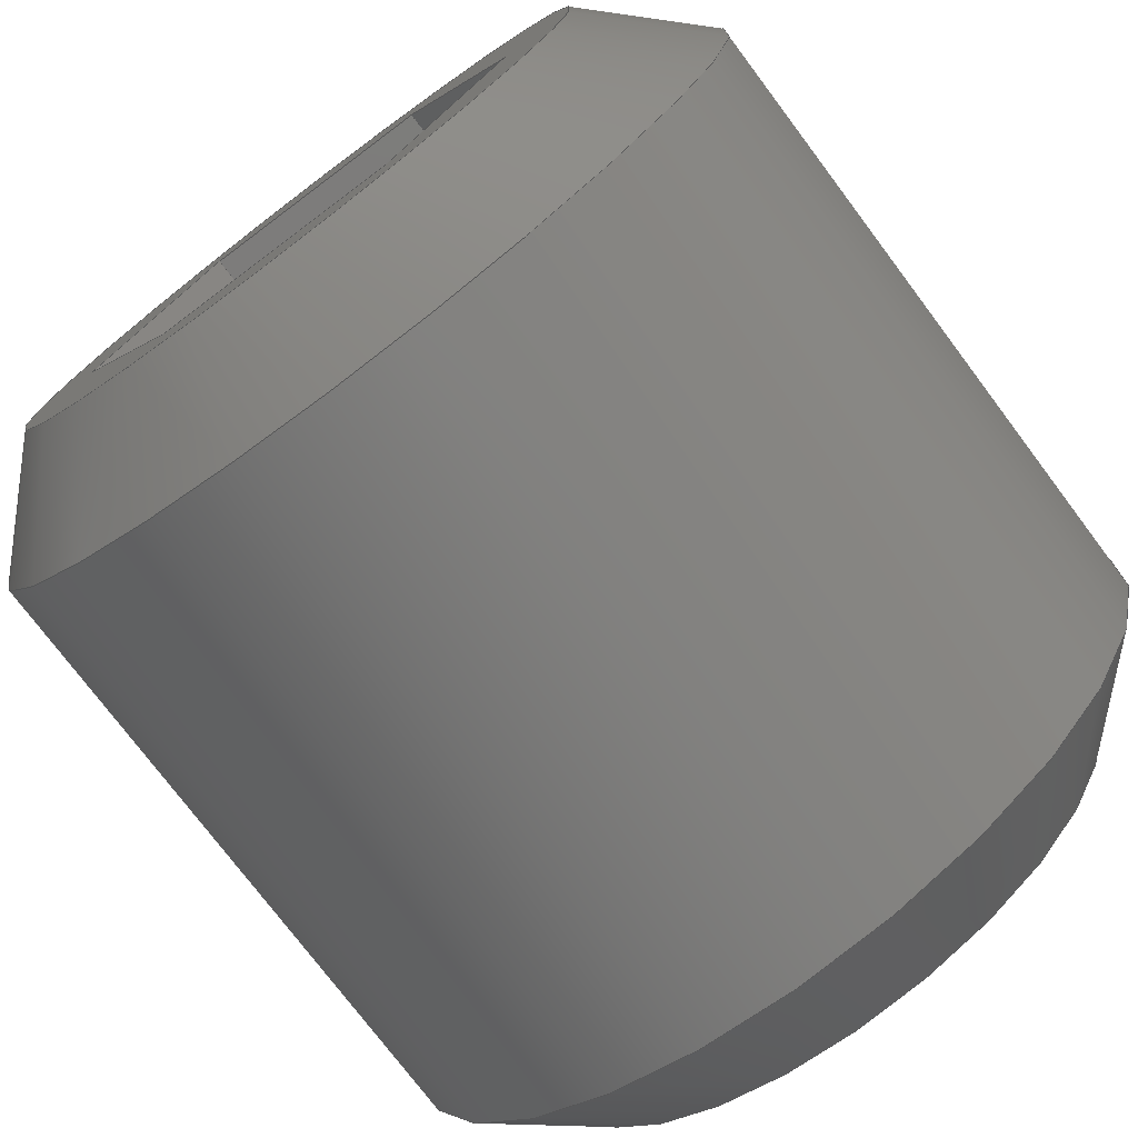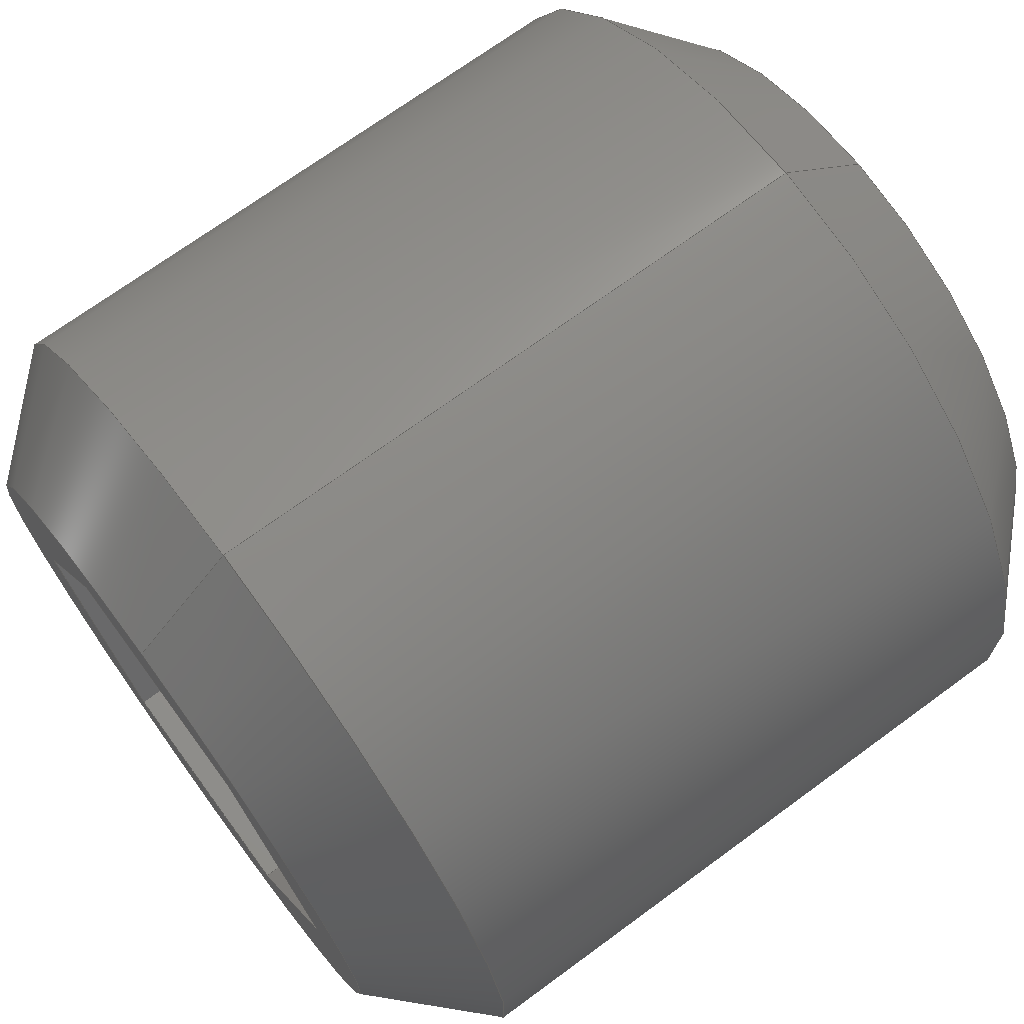
<metadata>
{"format":"step","ext":"stp","renderer":"f3d","projection":"perspective","resolution":1024,"background":"white","views":[{"elev":-75.5,"azim":126.9,"up":"+Y"},{"elev":70.7,"azim":143.7,"up":"+Y"}]}
</metadata>
<code>
ISO-10303-21;
DATA;
#1=MECHANICAL_DESIGN_GEOMETRIC_PRESENTATION_REPRESENTATION('',(#4),#308);
#2=SHAPE_REPRESENTATION_RELATIONSHIP('SRR','None',#320,#3);
#3=ADVANCED_BREP_SHAPE_REPRESENTATION('',(#5),#307);
#4=STYLED_ITEM('',(#329),#5);
#5=MANIFOLD_SOLID_BREP('Solid1',#178);
#6=LINE('',#259,#18);
#7=LINE('',#261,#19);
#8=LINE('',#262,#20);
#9=LINE('',#269,#21);
#10=LINE('',#270,#22);
#11=LINE('',#277,#23);
#12=LINE('',#278,#24);
#13=LINE('',#285,#25);
#14=LINE('',#286,#26);
#15=LINE('',#293,#27);
#16=LINE('',#294,#28);
#17=LINE('',#299,#29);
#18=VECTOR('',#212,0.125);
#19=VECTOR('',#213,0.07217);
#20=VECTOR('',#214,0.125);
#21=VECTOR('',#217,0.07217);
#22=VECTOR('',#218,0.125);
#23=VECTOR('',#221,0.125);
#24=VECTOR('',#222,0.07217);
#25=VECTOR('',#225,0.07217);
#26=VECTOR('',#226,0.125);
#27=VECTOR('',#229,0.125);
#28=VECTOR('',#230,0.07217);
#29=VECTOR('',#233,0.07217);
#30=(
BOUNDED_CURVE()
B_SPLINE_CURVE(2,(#255,#256,#257),.UNSPECIFIED.,.F.,.F.)
B_SPLINE_CURVE_WITH_KNOTS((3,3),(0,0.1855),.UNSPECIFIED.)
CURVE()
GEOMETRIC_REPRESENTATION_ITEM()
RATIONAL_B_SPLINE_CURVE((1,1.155,1))
REPRESENTATION_ITEM('')
);
#31=(
BOUNDED_CURVE()
B_SPLINE_CURVE(2,(#265,#266,#267),.UNSPECIFIED.,.F.,.F.)
B_SPLINE_CURVE_WITH_KNOTS((3,3),(0,0.1855),.UNSPECIFIED.)
CURVE()
GEOMETRIC_REPRESENTATION_ITEM()
RATIONAL_B_SPLINE_CURVE((1,1.155,1))
REPRESENTATION_ITEM('')
);
#32=(
BOUNDED_CURVE()
B_SPLINE_CURVE(2,(#273,#274,#275),.UNSPECIFIED.,.F.,.F.)
B_SPLINE_CURVE_WITH_KNOTS((3,3),(0,0.1855),.UNSPECIFIED.)
CURVE()
GEOMETRIC_REPRESENTATION_ITEM()
RATIONAL_B_SPLINE_CURVE((1,1.155,1))
REPRESENTATION_ITEM('')
);
#33=(
BOUNDED_CURVE()
B_SPLINE_CURVE(2,(#281,#282,#283),.UNSPECIFIED.,.F.,.F.)
B_SPLINE_CURVE_WITH_KNOTS((3,3),(0,0.1855),.UNSPECIFIED.)
CURVE()
GEOMETRIC_REPRESENTATION_ITEM()
RATIONAL_B_SPLINE_CURVE((1,1.155,1))
REPRESENTATION_ITEM('')
);
#34=(
BOUNDED_CURVE()
B_SPLINE_CURVE(2,(#289,#290,#291),.UNSPECIFIED.,.F.,.F.)
B_SPLINE_CURVE_WITH_KNOTS((3,3),(0,0.1855),.UNSPECIFIED.)
CURVE()
GEOMETRIC_REPRESENTATION_ITEM()
RATIONAL_B_SPLINE_CURVE((1,1.155,1))
REPRESENTATION_ITEM('')
);
#35=(
BOUNDED_CURVE()
B_SPLINE_CURVE(2,(#296,#297,#298),.UNSPECIFIED.,.F.,.F.)
B_SPLINE_CURVE_WITH_KNOTS((3,3),(0,0.1855),.UNSPECIFIED.)
CURVE()
GEOMETRIC_REPRESENTATION_ITEM()
RATIONAL_B_SPLINE_CURVE((1,1.155,1))
REPRESENTATION_ITEM('')
);
#36=PLANE('',#185);
#37=PLANE('',#186);
#38=PLANE('',#187);
#39=PLANE('',#188);
#40=PLANE('',#189);
#41=PLANE('',#190);
#42=PLANE('',#191);
#43=PLANE('',#192);
#44=CYLINDRICAL_SURFACE('',#183,0.125);
#45=FACE_BOUND('',#62,.T.);
#46=FACE_BOUND('',#64,.T.);
#47=FACE_BOUND('',#73,.T.);
#48=FACE_BOUND('',#75,.T.);
#49=FACE_OUTER_BOUND('',#61,.T.);
#50=FACE_OUTER_BOUND('',#63,.T.);
#51=FACE_OUTER_BOUND('',#65,.T.);
#52=FACE_OUTER_BOUND('',#66,.T.);
#53=FACE_OUTER_BOUND('',#67,.T.);
#54=FACE_OUTER_BOUND('',#68,.T.);
#55=FACE_OUTER_BOUND('',#69,.T.);
#56=FACE_OUTER_BOUND('',#70,.T.);
#57=FACE_OUTER_BOUND('',#71,.T.);
#58=FACE_OUTER_BOUND('',#72,.T.);
#59=FACE_OUTER_BOUND('',#74,.T.);
#60=FACE_OUTER_BOUND('',#76,.T.);
#61=EDGE_LOOP('',(#119));
#62=EDGE_LOOP('',(#120));
#63=EDGE_LOOP('',(#121));
#64=EDGE_LOOP('',(#122));
#65=EDGE_LOOP('',(#123));
#66=EDGE_LOOP('',(#124,#125,#126,#127));
#67=EDGE_LOOP('',(#128,#129,#130,#131));
#68=EDGE_LOOP('',(#132,#133,#134,#135));
#69=EDGE_LOOP('',(#136,#137,#138,#139));
#70=EDGE_LOOP('',(#140,#141,#142,#143));
#71=EDGE_LOOP('',(#144,#145,#146,#147));
#72=EDGE_LOOP('',(#148));
#73=EDGE_LOOP('',(#149,#150,#151,#152,#153,#154));
#74=EDGE_LOOP('',(#155));
#75=EDGE_LOOP('',(#156));
#76=EDGE_LOOP('',(#157,#158,#159,#160,#161,#162));
#77=CIRCLE('',#181,0.09433);
#78=CIRCLE('',#182,0.125);
#79=CIRCLE('',#184,0.125);
#80=CIRCLE('',#193,0.09433);
#81=VERTEX_POINT('',#244);
#82=VERTEX_POINT('',#246);
#83=VERTEX_POINT('',#249);
#84=VERTEX_POINT('',#253);
#85=VERTEX_POINT('',#254);
#86=VERTEX_POINT('',#258);
#87=VERTEX_POINT('',#260);
#88=VERTEX_POINT('',#264);
#89=VERTEX_POINT('',#268);
#90=VERTEX_POINT('',#272);
#91=VERTEX_POINT('',#276);
#92=VERTEX_POINT('',#280);
#93=VERTEX_POINT('',#284);
#94=VERTEX_POINT('',#288);
#95=VERTEX_POINT('',#292);
#96=VERTEX_POINT('',#301);
#97=EDGE_CURVE('',#81,#81,#77,.T.);
#98=EDGE_CURVE('',#82,#82,#78,.T.);
#99=EDGE_CURVE('',#83,#83,#79,.T.);
#100=EDGE_CURVE('',#84,#85,#30,.T.);
#101=EDGE_CURVE('',#84,#86,#6,.T.);
#102=EDGE_CURVE('',#87,#86,#7,.T.);
#103=EDGE_CURVE('',#85,#87,#8,.T.);
#104=EDGE_CURVE('',#85,#88,#31,.T.);
#105=EDGE_CURVE('',#89,#87,#9,.T.);
#106=EDGE_CURVE('',#88,#89,#10,.T.);
#107=EDGE_CURVE('',#90,#84,#32,.T.);
#108=EDGE_CURVE('',#91,#90,#11,.T.);
#109=EDGE_CURVE('',#86,#91,#12,.T.);
#110=EDGE_CURVE('',#88,#92,#33,.T.);
#111=EDGE_CURVE('',#93,#89,#13,.T.);
#112=EDGE_CURVE('',#92,#93,#14,.T.);
#113=EDGE_CURVE('',#94,#90,#34,.T.);
#114=EDGE_CURVE('',#94,#95,#15,.T.);
#115=EDGE_CURVE('',#91,#95,#16,.T.);
#116=EDGE_CURVE('',#92,#94,#35,.T.);
#117=EDGE_CURVE('',#95,#93,#17,.T.);
#118=EDGE_CURVE('',#96,#96,#80,.T.);
#119=ORIENTED_EDGE('',*,*,#97,.T.);
#120=ORIENTED_EDGE('',*,*,#98,.T.);
#121=ORIENTED_EDGE('',*,*,#99,.F.);
#122=ORIENTED_EDGE('',*,*,#98,.F.);
#123=ORIENTED_EDGE('',*,*,#97,.F.);
#124=ORIENTED_EDGE('',*,*,#100,.F.);
#125=ORIENTED_EDGE('',*,*,#101,.T.);
#126=ORIENTED_EDGE('',*,*,#102,.F.);
#127=ORIENTED_EDGE('',*,*,#103,.F.);
#128=ORIENTED_EDGE('',*,*,#104,.F.);
#129=ORIENTED_EDGE('',*,*,#103,.T.);
#130=ORIENTED_EDGE('',*,*,#105,.F.);
#131=ORIENTED_EDGE('',*,*,#106,.F.);
#132=ORIENTED_EDGE('',*,*,#107,.F.);
#133=ORIENTED_EDGE('',*,*,#108,.F.);
#134=ORIENTED_EDGE('',*,*,#109,.F.);
#135=ORIENTED_EDGE('',*,*,#101,.F.);
#136=ORIENTED_EDGE('',*,*,#110,.F.);
#137=ORIENTED_EDGE('',*,*,#106,.T.);
#138=ORIENTED_EDGE('',*,*,#111,.F.);
#139=ORIENTED_EDGE('',*,*,#112,.F.);
#140=ORIENTED_EDGE('',*,*,#113,.F.);
#141=ORIENTED_EDGE('',*,*,#114,.T.);
#142=ORIENTED_EDGE('',*,*,#115,.F.);
#143=ORIENTED_EDGE('',*,*,#108,.T.);
#144=ORIENTED_EDGE('',*,*,#116,.F.);
#145=ORIENTED_EDGE('',*,*,#112,.T.);
#146=ORIENTED_EDGE('',*,*,#117,.F.);
#147=ORIENTED_EDGE('',*,*,#114,.F.);
#148=ORIENTED_EDGE('',*,*,#118,.F.);
#149=ORIENTED_EDGE('',*,*,#115,.T.);
#150=ORIENTED_EDGE('',*,*,#117,.T.);
#151=ORIENTED_EDGE('',*,*,#111,.T.);
#152=ORIENTED_EDGE('',*,*,#105,.T.);
#153=ORIENTED_EDGE('',*,*,#102,.T.);
#154=ORIENTED_EDGE('',*,*,#109,.T.);
#155=ORIENTED_EDGE('',*,*,#99,.T.);
#156=ORIENTED_EDGE('',*,*,#118,.T.);
#157=ORIENTED_EDGE('',*,*,#113,.T.);
#158=ORIENTED_EDGE('',*,*,#107,.T.);
#159=ORIENTED_EDGE('',*,*,#100,.T.);
#160=ORIENTED_EDGE('',*,*,#104,.T.);
#161=ORIENTED_EDGE('',*,*,#110,.T.);
#162=ORIENTED_EDGE('',*,*,#116,.T.);
#163=CONICAL_SURFACE('',#180,0.1097,45);
#164=CONICAL_SURFACE('',#194,0.1097,45);
#165=CONICAL_SURFACE('',#195,0.03608,60);
#166=ADVANCED_FACE('',(#49,#45),#163,.T.);
#167=ADVANCED_FACE('',(#50,#46),#44,.T.);
#168=ADVANCED_FACE('',(#51),#36,.T.);
#169=ADVANCED_FACE('',(#52),#37,.F.);
#170=ADVANCED_FACE('',(#53),#38,.F.);
#171=ADVANCED_FACE('',(#54),#39,.F.);
#172=ADVANCED_FACE('',(#55),#40,.F.);
#173=ADVANCED_FACE('',(#56),#41,.F.);
#174=ADVANCED_FACE('',(#57),#42,.F.);
#175=ADVANCED_FACE('',(#58,#47),#43,.F.);
#176=ADVANCED_FACE('',(#59,#48),#164,.T.);
#177=ADVANCED_FACE('',(#60),#165,.F.);
#178=CLOSED_SHELL('',(#166,#167,#168,#169,#170,#171,#172,#173,#174,#175,
#176,#177));
#179=AXIS2_PLACEMENT_3D('placement',#242,#196,#197);
#180=AXIS2_PLACEMENT_3D('',#243,#198,#199);
#181=AXIS2_PLACEMENT_3D('',#245,#200,#201);
#182=AXIS2_PLACEMENT_3D('',#247,#202,#203);
#183=AXIS2_PLACEMENT_3D('',#248,#204,#205);
#184=AXIS2_PLACEMENT_3D('',#250,#206,#207);
#185=AXIS2_PLACEMENT_3D('',#251,#208,#209);
#186=AXIS2_PLACEMENT_3D('',#252,#210,#211);
#187=AXIS2_PLACEMENT_3D('',#263,#215,#216);
#188=AXIS2_PLACEMENT_3D('',#271,#219,#220);
#189=AXIS2_PLACEMENT_3D('',#279,#223,#224);
#190=AXIS2_PLACEMENT_3D('',#287,#227,#228);
#191=AXIS2_PLACEMENT_3D('',#295,#231,#232);
#192=AXIS2_PLACEMENT_3D('',#300,#234,#235);
#193=AXIS2_PLACEMENT_3D('',#302,#236,#237);
#194=AXIS2_PLACEMENT_3D('',#303,#238,#239);
#195=AXIS2_PLACEMENT_3D('',#304,#240,#241);
#196=DIRECTION('axis',(0,0,1));
#197=DIRECTION('refdir',(1,0,0));
#198=DIRECTION('center_axis',(1,4.907e-17,0));
#199=DIRECTION('ref_axis',(4.913e-17,-1,0));
#200=DIRECTION('center_axis',(1,4.907e-17,0));
#201=DIRECTION('ref_axis',(4.907e-17,-1,0));
#202=DIRECTION('center_axis',(-1,-4.907e-17,0));
#203=DIRECTION('ref_axis',(4.917e-17,-1,0));
#204=DIRECTION('center_axis',(1,4.907e-17,0));
#205=DIRECTION('ref_axis',(-4.917e-17,1,0));
#206=DIRECTION('center_axis',(1,4.907e-17,0));
#207=DIRECTION('ref_axis',(4.917e-17,-1,0));
#208=DIRECTION('center_axis',(-1,-4.907e-17,0));
#209=DIRECTION('ref_axis',(0,0,1));
#210=DIRECTION('center_axis',(2.914e-17,-0.5,0.866));
#211=DIRECTION('ref_axis',(1,0,-3.525e-17));
#212=DIRECTION('',(1,4.907e-17,0));
#213=DIRECTION('',(-4.25e-17,0.866,0.5));
#214=DIRECTION('',(1,4.907e-17,0));
#215=DIRECTION('center_axis',(5.828e-17,-1,-1.211e-15));
#216=DIRECTION('ref_axis',(0,1.216e-15,-1));
#217=DIRECTION('',(5.944e-32,-1.211e-15,1));
#218=DIRECTION('',(1,4.907e-17,0));
#219=DIRECTION('center_axis',(-2.914e-17,0.5,0.866));
#220=DIRECTION('ref_axis',(1,0,3.525e-17));
#221=DIRECTION('',(-1,-4.907e-17,0));
#222=DIRECTION('',(-4.25e-17,0.866,-0.5));
#223=DIRECTION('center_axis',(2.914e-17,-0.5,-0.866));
#224=DIRECTION('ref_axis',(-1,0,-3.525e-17));
#225=DIRECTION('',(4.25e-17,-0.866,0.5));
#226=DIRECTION('',(1,4.907e-17,0));
#227=DIRECTION('center_axis',(-5.828e-17,1,7.571e-16));
#228=DIRECTION('ref_axis',(0,-7.579e-16,1));
#229=DIRECTION('',(1,4.907e-17,0));
#230=DIRECTION('',(-3.715e-32,7.571e-16,-1));
#231=DIRECTION('center_axis',(-2.914e-17,0.5,-0.866));
#232=DIRECTION('ref_axis',(-1,0,3.525e-17));
#233=DIRECTION('',(4.25e-17,-0.866,-0.5));
#234=DIRECTION('center_axis',(-1,-4.907e-17,0));
#235=DIRECTION('ref_axis',(0,0,1));
#236=DIRECTION('center_axis',(-1,-4.907e-17,0));
#237=DIRECTION('ref_axis',(4.907e-17,-1,0));
#238=DIRECTION('center_axis',(-1,-4.907e-17,0));
#239=DIRECTION('ref_axis',(4.913e-17,-1,0));
#240=DIRECTION('center_axis',(1,4.907e-17,0));
#241=DIRECTION('ref_axis',(-4.917e-17,1,0));
#242=CARTESIAN_POINT('',(0,0,0));
#243=CARTESIAN_POINT('Origin',(0.01534,7.525e-19,0));
#244=CARTESIAN_POINT('',(8.35e-19,0.09433,1.155e-17));
#245=CARTESIAN_POINT('Origin',(5.464e-18,-3.033e-34,
0));
#246=CARTESIAN_POINT('',(0.03067,0.125,-1.531e-17));
#247=CARTESIAN_POINT('Origin',(0.03067,1.505e-18,0));
#248=CARTESIAN_POINT('Origin',(0.125,6.134e-18,0));
#249=CARTESIAN_POINT('',(0.2193,0.125,1.531e-17));
#250=CARTESIAN_POINT('Origin',(0.2193,1.076e-17,0));
#251=CARTESIAN_POINT('Origin',(-2.121e-34,0.0625,
0));
#252=CARTESIAN_POINT('Origin',(0.25,-3.686e-17,0.07217));
#253=CARTESIAN_POINT('',(0.125,1.639e-17,0.07217));
#254=CARTESIAN_POINT('',(0.125,-0.0625,0.03608));
#255=CARTESIAN_POINT('Ctrl Pts',(0.125,-6.419e-17,0.07217));
#256=CARTESIAN_POINT('Ctrl Pts',(0.1146,-0.03125,0.05413));
#257=CARTESIAN_POINT('Ctrl Pts',(0.125,-0.0625,0.03608));
#258=CARTESIAN_POINT('',(0.25,-3.686e-17,0.07217));
#259=CARTESIAN_POINT('',(0.1875,-1.639e-17,0.07217));
#260=CARTESIAN_POINT('',(0.25,-0.0625,0.03608));
#261=CARTESIAN_POINT('',(0.25,-0.01562,0.06315));
#262=CARTESIAN_POINT('',(0.1875,-0.0625,0.03608));
#263=CARTESIAN_POINT('Origin',(0.25,-0.0625,0.03608));
#264=CARTESIAN_POINT('',(0.125,-0.0625,-0.03608));
#265=CARTESIAN_POINT('Ctrl Pts',(0.125,-0.0625,0.03608));
#266=CARTESIAN_POINT('Ctrl Pts',(0.1146,-0.0625,
-7.649e-17));
#267=CARTESIAN_POINT('Ctrl Pts',(0.125,-0.0625,-0.03608));
#268=CARTESIAN_POINT('',(0.25,-0.0625,-0.03608));
#269=CARTESIAN_POINT('',(0.25,-0.0625,0.01804));
#270=CARTESIAN_POINT('',(0.1875,-0.0625,-0.03608));
#271=CARTESIAN_POINT('Origin',(0.25,0.0625,0.03608));
#272=CARTESIAN_POINT('',(0.125,0.0625,0.03608));
#273=CARTESIAN_POINT('Ctrl Pts',(0.125,0.0625,0.03608));
#274=CARTESIAN_POINT('Ctrl Pts',(0.1146,0.03125,0.05413));
#275=CARTESIAN_POINT('Ctrl Pts',(0.125,-2.048e-17,0.07217));
#276=CARTESIAN_POINT('',(0.25,0.0625,0.03608));
#277=CARTESIAN_POINT('',(0.1875,0.0625,0.03608));
#278=CARTESIAN_POINT('',(0.25,0.04687,0.04511));
#279=CARTESIAN_POINT('Origin',(0.25,-0.0625,-0.03608));
#280=CARTESIAN_POINT('',(0.125,-2.185e-17,-0.07217));
#281=CARTESIAN_POINT('Ctrl Pts',(0.125,-0.0625,-0.03608));
#282=CARTESIAN_POINT('Ctrl Pts',(0.1146,-0.03125,
-0.05413));
#283=CARTESIAN_POINT('Ctrl Pts',(0.125,-2.594e-17,-0.07217));
#284=CARTESIAN_POINT('',(0.25,2.111e-17,-0.07217));
#285=CARTESIAN_POINT('',(0.25,-0.04687,-0.04511));
#286=CARTESIAN_POINT('',(0.1875,2.185e-17,-0.07217));
#287=CARTESIAN_POINT('Origin',(0.25,0.0625,-0.03608));
#288=CARTESIAN_POINT('',(0.125,0.0625,-0.03608));
#289=CARTESIAN_POINT('Ctrl Pts',(0.125,0.0625,-0.03608));
#290=CARTESIAN_POINT('Ctrl Pts',(0.1146,0.0625,3.825e-17));
#291=CARTESIAN_POINT('Ctrl Pts',(0.125,0.0625,0.03608));
#292=CARTESIAN_POINT('',(0.25,0.0625,-0.03608));
#293=CARTESIAN_POINT('',(0.1875,0.0625,-0.03608));
#294=CARTESIAN_POINT('',(0.25,0.0625,-0.01804));
#295=CARTESIAN_POINT('Origin',(0.25,4.663e-17,-0.07217));
#296=CARTESIAN_POINT('Ctrl Pts',(0.125,7.787e-17,-0.07217));
#297=CARTESIAN_POINT('Ctrl Pts',(0.1146,0.03125,-0.05413));
#298=CARTESIAN_POINT('Ctrl Pts',(0.125,0.0625,-0.03608));
#299=CARTESIAN_POINT('',(0.25,0.01562,-0.06315));
#300=CARTESIAN_POINT('Origin',(0.25,1.227e-17,0));
#301=CARTESIAN_POINT('',(0.25,0.09433,-1.155e-17));
#302=CARTESIAN_POINT('Origin',(0.25,1.227e-17,0));
#303=CARTESIAN_POINT('Origin',(0.2347,1.151e-17,0));
#304=CARTESIAN_POINT('Origin',(0.1042,5.111e-18,0));
#305=UNCERTAINTY_MEASURE_WITH_UNIT(LENGTH_MEASURE(0.0003937),
#309,'DISTANCE_ACCURACY_VALUE',
'Maximum model space distance between geometric entities at asserted c
onnectivities');
#306=UNCERTAINTY_MEASURE_WITH_UNIT(LENGTH_MEASURE(1e-06),#310,
'DISTANCE_ACCURACY_VALUE',
'Maximum model space distance between geometric entities at asserted c
onnectivities');
#307=(
GEOMETRIC_REPRESENTATION_CONTEXT(3)
GLOBAL_UNCERTAINTY_ASSIGNED_CONTEXT((#305))
GLOBAL_UNIT_ASSIGNED_CONTEXT((#309,#315,#312))
REPRESENTATION_CONTEXT('','3D')
);
#308=(
GEOMETRIC_REPRESENTATION_CONTEXT(3)
GLOBAL_UNCERTAINTY_ASSIGNED_CONTEXT((#306))
GLOBAL_UNIT_ASSIGNED_CONTEXT((#310,#315,#312))
REPRESENTATION_CONTEXT('','3D')
);
#309=(
CONVERSION_BASED_UNIT('__CONSTANT UNIT inch',#311)
LENGTH_UNIT()
NAMED_UNIT(#314)
);
#310=(
LENGTH_UNIT()
NAMED_UNIT(*)
SI_UNIT(.MILLI.,.METRE.)
);
#311=LENGTH_MEASURE_WITH_UNIT(LENGTH_MEASURE(25.4),#310);
#312=(
NAMED_UNIT(*)
SI_UNIT($,.STERADIAN.)
SOLID_ANGLE_UNIT()
);
#313=DIMENSIONAL_EXPONENTS(0,0,0,0,0,0,0);
#314=DIMENSIONAL_EXPONENTS(1,0,0,0,0,0,0);
#315=(
CONVERSION_BASED_UNIT('degree',#317)
NAMED_UNIT(#313)
PLANE_ANGLE_UNIT()
);
#316=(
NAMED_UNIT(*)
PLANE_ANGLE_UNIT()
SI_UNIT($,.RADIAN.)
);
#317=PLANE_ANGLE_MEASURE_WITH_UNIT(PLANE_ANGLE_MEASURE(0.01745),#316);
#318=SHAPE_DEFINITION_REPRESENTATION(#319,#320);
#319=PRODUCT_DEFINITION_SHAPE('',$,#322);
#320=SHAPE_REPRESENTATION('',(#179),#307);
#321=PRODUCT_DEFINITION_CONTEXT('part definition',#326,'design');
#322=PRODUCT_DEFINITION('ANSI B18.3 - 1_4-20 UNC - 0.25(24)',
'ANSI B18.3 - 1_4-20 UNC - 0.25(24)',#323,#321);
#323=PRODUCT_DEFINITION_FORMATION('',$,#328);
#324=PRODUCT_RELATED_PRODUCT_CATEGORY(
'ANSI B18.3 - 1_4-20 UNC - 0.25(24)',
'ANSI B18.3 - 1_4-20 UNC - 0.25(24)',(#328));
#325=APPLICATION_PROTOCOL_DEFINITION('international standard',
'automotive_design',2009,#326);
#326=APPLICATION_CONTEXT(
'Core Data for Automotive Mechanical Design Process');
#327=PRODUCT_CONTEXT('part definition',#326,'mechanical');
#328=PRODUCT('ANSI B18.3 - 1_4-20 UNC - 0.25(24)',
'ANSI B18.3 - 1_4-20 UNC - 0.25(24)',$,(#327));
#329=PRESENTATION_STYLE_ASSIGNMENT((#330));
#330=SURFACE_STYLE_USAGE(.BOTH.,#331);
#331=SURFACE_SIDE_STYLE('',(#332));
#332=SURFACE_STYLE_FILL_AREA(#333);
#333=FILL_AREA_STYLE('',(#334));
#334=FILL_AREA_STYLE_COLOUR('',#335);
#335=COLOUR_RGB('',0.01961,0.01961,0.01961);
ENDSEC;
END-ISO-10303-21;

</code>
